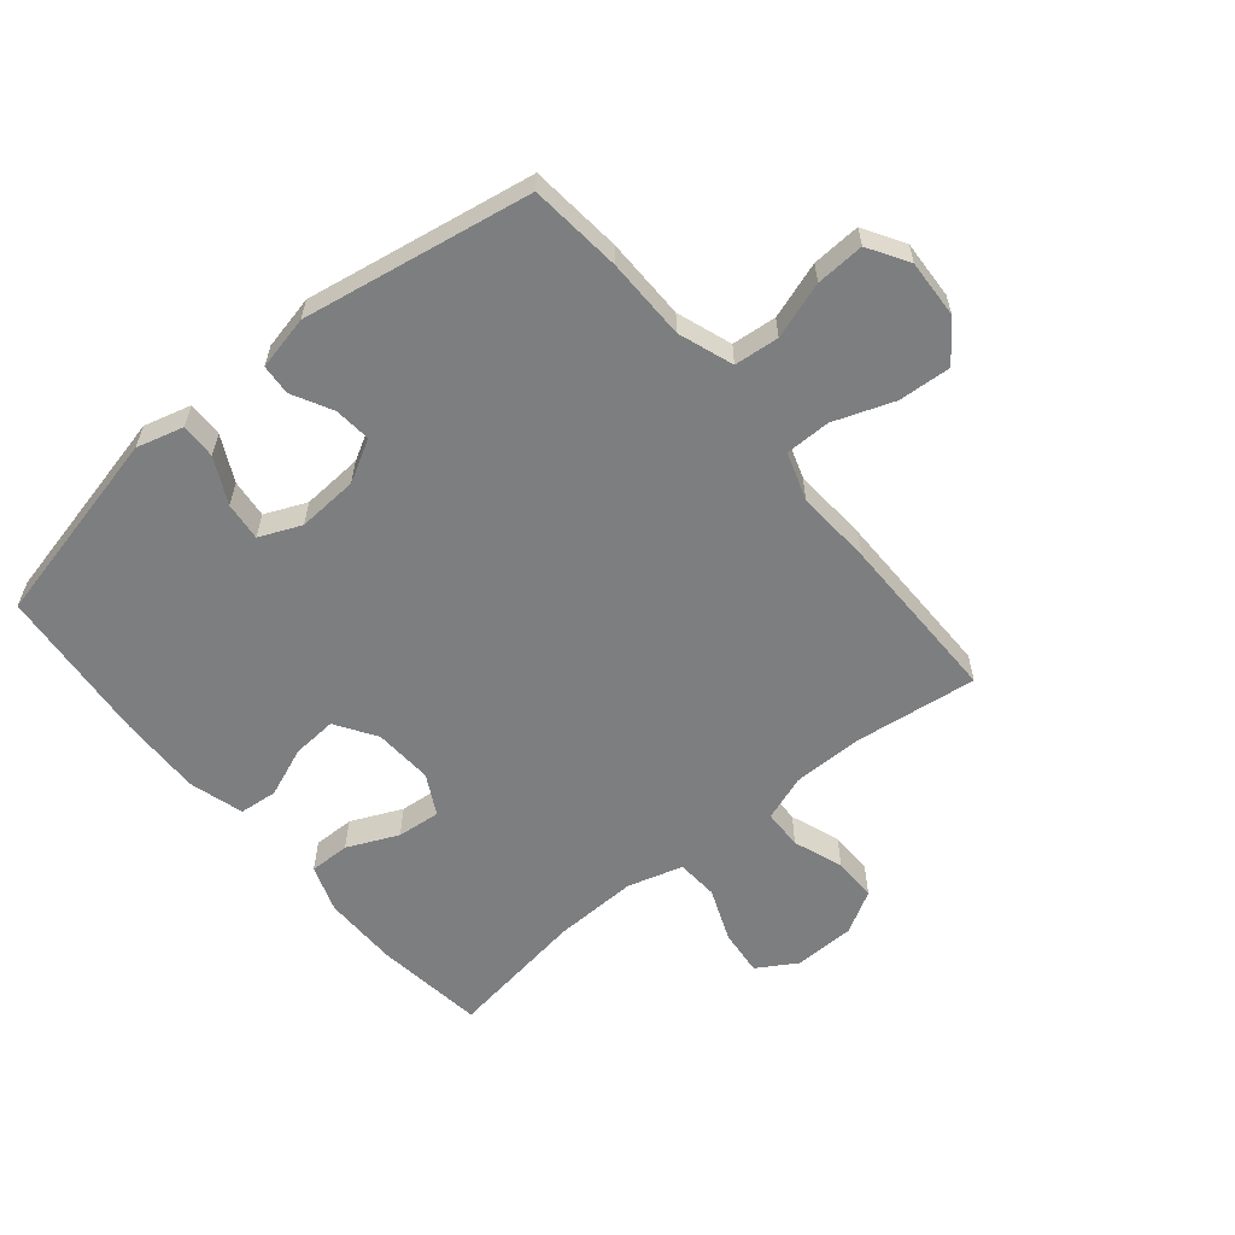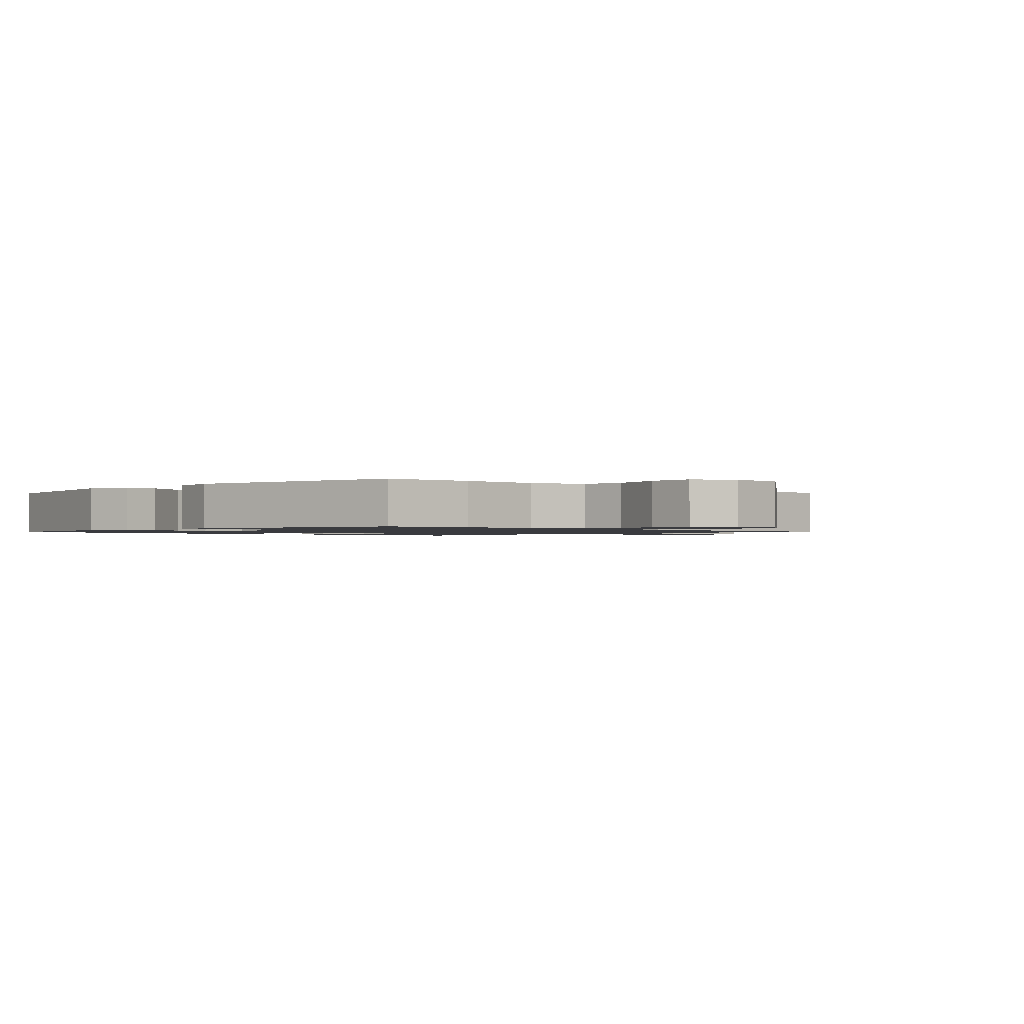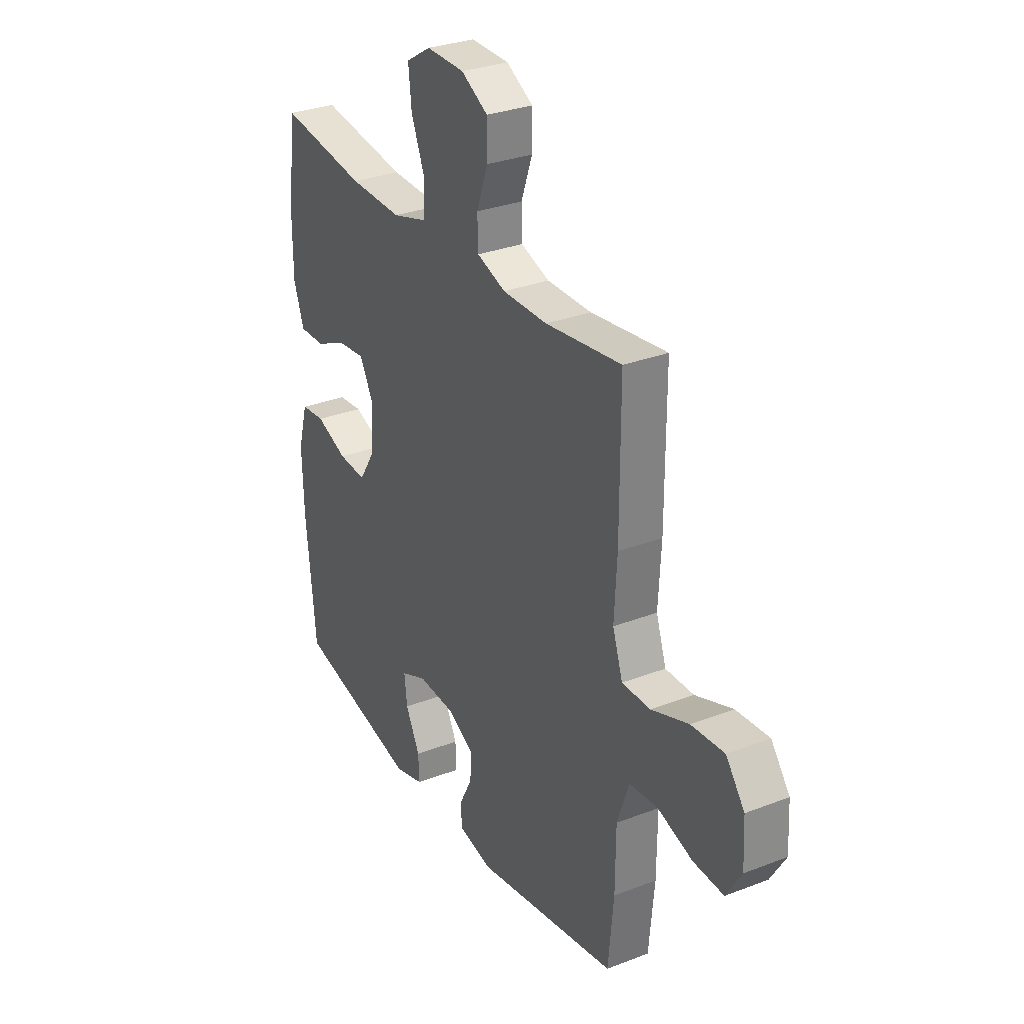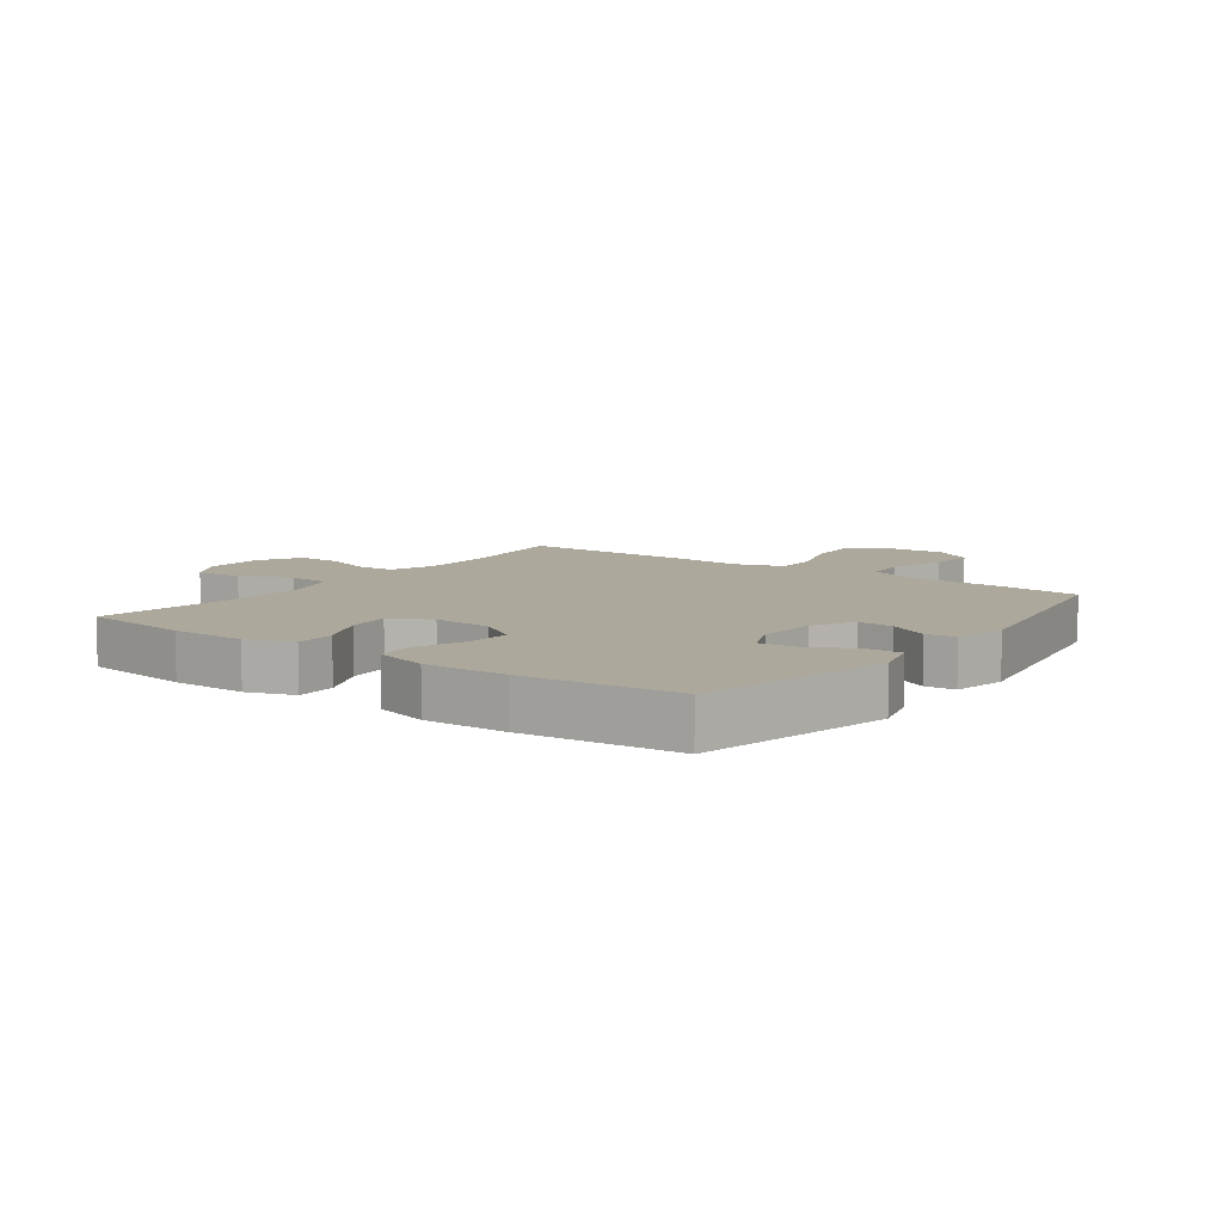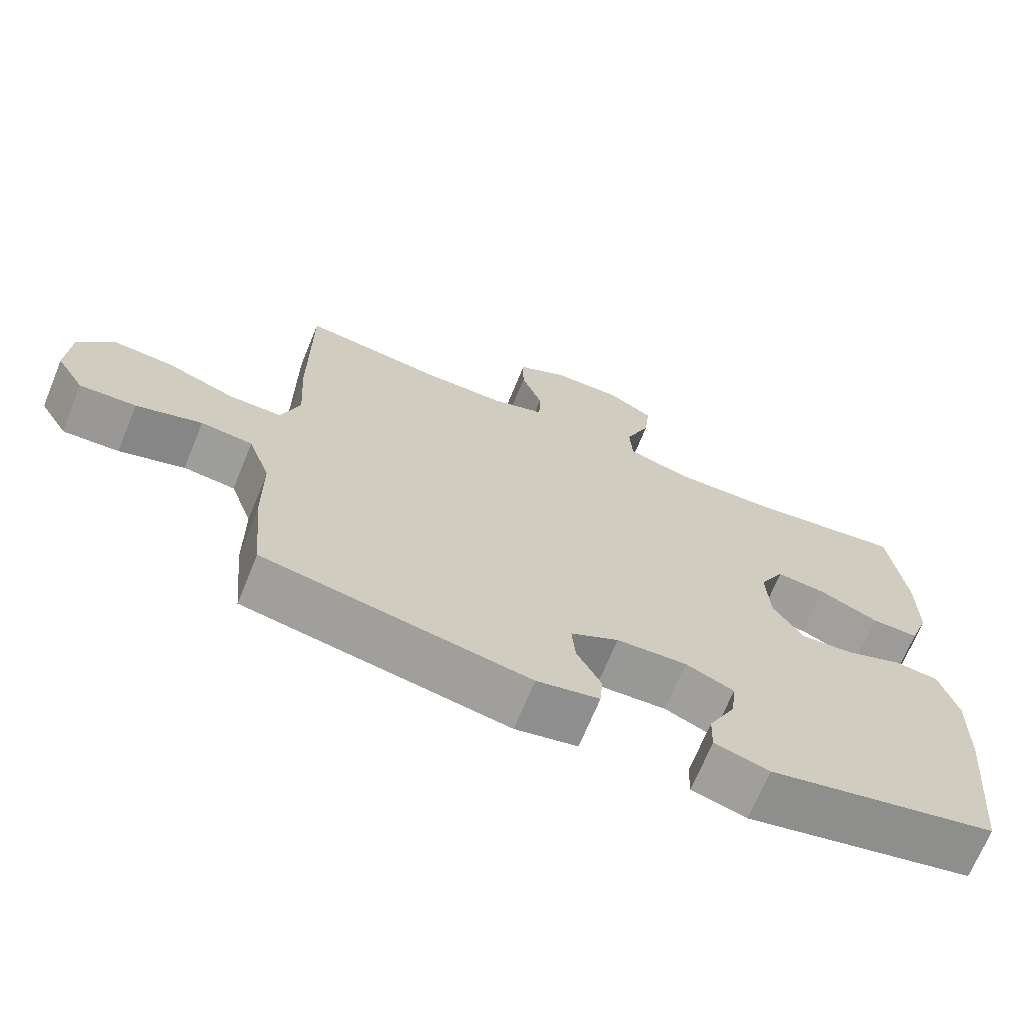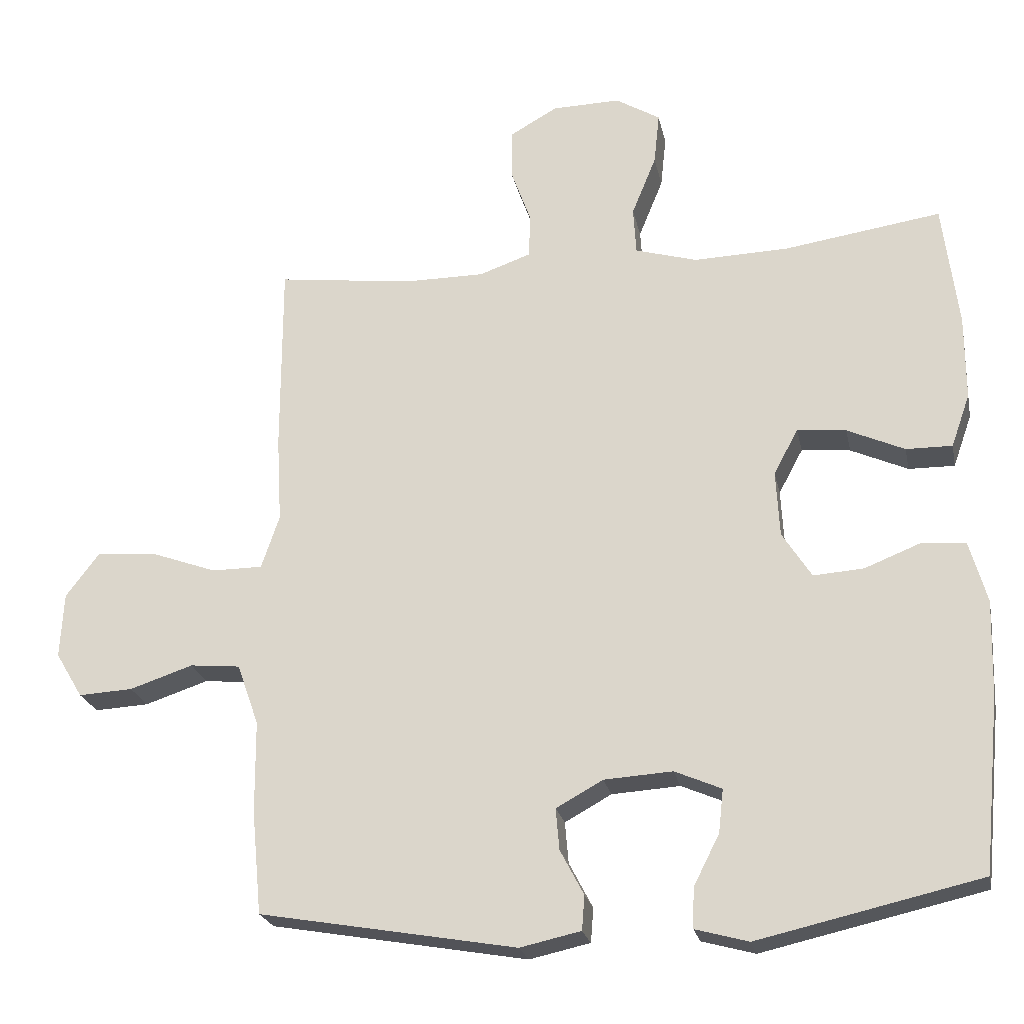
<metadata>
{"format":"obj","ext":"obj","renderer":"f3d","projection":"perspective","resolution":1024,"background":"white","views":[{"elev":-59.3,"azim":-140.2,"up":"+Y"},{"elev":-1.2,"azim":-134.0,"up":"+Y"},{"elev":30.4,"azim":-119.2,"up":"+Z"},{"elev":8.5,"azim":126.2,"up":"+Y"},{"elev":-69.5,"azim":-22.3,"up":"+Z"},{"elev":-23.3,"azim":11.6,"up":"+Z"}]}
</metadata>
<code>
v -0.5 0.07 -0.5
v -0.514 0.07 -0.352
v -0.515 0.07 -0.22
v -0.546 0.07 -0.132
v -0.618 0.07 -0.125
v -0.709 0.07 -0.155
v -0.787 0.07 -0.159
v -0.826 0.07 -0.094
v -0.821 0.07 0
v -0.773 0.07 0.063
v -0.688 0.07 0.057
v -0.592 0.07 0.022
v -0.519 0.07 0.022
v -0.493 0.07 0.099
v -0.5 0.07 0.222
v -0.5 0.07 0.5
v -0.304 0.07 0.475
v -0.189 0.07 0.475
v -0.115 0.07 0.501
v -0.113 0.07 0.565
v -0.142 0.07 0.645
v -0.142 0.07 0.716
v -0.073 0.07 0.755
v 0.025 0.07 0.757
v 0.089 0.07 0.718
v 0.081 0.07 0.643
v 0.046 0.07 0.557
v 0.05 0.07 0.489
v 0.139 0.07 0.463
v 0.275 0.07 0.467
v 0.5 0.07 0.5
v 0.522 0.07 0.322
v 0.522 0.07 0.2
v 0.495 0.07 0.124
v 0.429 0.07 0.125
v 0.347 0.07 0.162
v 0.277 0.07 0.169
v 0.242 0.07 0.104
v 0.247 0.07 0.009
v 0.289 0.07 -0.057
v 0.361 0.07 -0.052
v 0.442 0.07 -0.02
v 0.504 0.07 -0.026
v 0.529 0.07 -0.114
v 0.525 0.07 -0.248
v 0.5 0.07 -0.5
v 0.182 0.07 -0.572
v 0.106 0.07 -0.551
v 0.108 0.07 -0.494
v 0.145 0.07 -0.421
v 0.152 0.07 -0.359
v 0.085 0.07 -0.33
v -0.013 0.07 -0.336
v -0.08 0.07 -0.373
v -0.075 0.07 -0.432
v -0.041 0.07 -0.497
v -0.045 0.07 -0.546
v -0.132 0.07 -0.565
v -0.5 0 -0.5
v -0.514 0 -0.352
v -0.515 0 -0.22
v -0.546 0 -0.132
v -0.618 0 -0.125
v -0.709 0 -0.155
v -0.787 0 -0.159
v -0.826 0 -0.094
v -0.821 0 0
v -0.773 0 0.063
v -0.688 0 0.057
v -0.592 0 0.022
v -0.519 0 0.022
v -0.493 0 0.099
v -0.5 0 0.222
v -0.5 0 0.5
v -0.304 0 0.475
v -0.189 0 0.475
v -0.115 0 0.501
v -0.113 0 0.565
v -0.142 0 0.645
v -0.142 0 0.716
v -0.073 0 0.755
v 0.025 0 0.757
v 0.089 0 0.718
v 0.081 0 0.643
v 0.046 0 0.557
v 0.05 0 0.489
v 0.139 0 0.463
v 0.275 0 0.467
v 0.5 0 0.5
v 0.522 0 0.322
v 0.522 0 0.2
v 0.495 0 0.124
v 0.429 0 0.125
v 0.347 0 0.162
v 0.277 0 0.169
v 0.242 0 0.104
v 0.247 0 0.009
v 0.289 0 -0.057
v 0.361 0 -0.052
v 0.442 0 -0.02
v 0.504 0 -0.026
v 0.529 0 -0.114
v 0.525 0 -0.248
v 0.5 0 -0.5
v 0.182 0 -0.572
v 0.106 0 -0.551
v 0.108 0 -0.494
v 0.145 0 -0.421
v 0.152 0 -0.359
v 0.085 0 -0.33
v -0.013 0 -0.336
v -0.08 0 -0.373
v -0.075 0 -0.432
v -0.041 0 -0.497
v -0.045 0 -0.546
v -0.132 0 -0.565
f 55 56 57 58
f 54 55 58 1
f 53 54 1 2
f 52 53 2 3
f 47 48 49 50
f 47 50 51
f 46 47 51
f 45 46 51 52
f 41 42 43 44
f 40 41 44 45
f 33 34 35 36
f 33 36 37
f 30 31 32 33
f 29 30 33 37
f 28 29 37 38
f 24 25 26 27
f 24 27 28
f 23 24 28
f 20 21 22 23
f 19 20 23 28
f 18 19 28 38
f 14 15 16 17
f 13 14 17 18
f 9 10 11 12
f 9 12 13
f 8 9 13
f 5 6 7 8
f 4 5 8 13
f 40 45 52 3
f 13 18 38 39
f 13 39 40
f 3 4 13 40
f 116 115 114 113
f 59 116 113 112
f 60 59 112 111
f 61 60 111 110
f 108 107 106 105
f 109 108 105
f 109 105 104
f 110 109 104 103
f 102 101 100 99
f 103 102 99 98
f 94 93 92 91
f 95 94 91
f 91 90 89 88
f 95 91 88 87
f 96 95 87 86
f 85 84 83 82
f 86 85 82
f 86 82 81
f 81 80 79 78
f 86 81 78 77
f 96 86 77 76
f 75 74 73 72
f 76 75 72 71
f 70 69 68 67
f 71 70 67
f 71 67 66
f 66 65 64 63
f 71 66 63 62
f 61 110 103 98
f 97 96 76 71
f 98 97 71
f 98 71 62 61
f 1 59 60 2
f 2 60 61 3
f 3 61 62 4
f 4 62 63 5
f 5 63 64 6
f 6 64 65 7
f 7 65 66 8
f 8 66 67 9
f 9 67 68 10
f 10 68 69 11
f 11 69 70 12
f 12 70 71 13
f 13 71 72 14
f 14 72 73 15
f 15 73 74 16
f 16 74 75 17
f 17 75 76 18
f 18 76 77 19
f 19 77 78 20
f 20 78 79 21
f 21 79 80 22
f 22 80 81 23
f 23 81 82 24
f 24 82 83 25
f 25 83 84 26
f 26 84 85 27
f 27 85 86 28
f 28 86 87 29
f 29 87 88 30
f 30 88 89 31
f 31 89 90 32
f 32 90 91 33
f 33 91 92 34
f 34 92 93 35
f 35 93 94 36
f 36 94 95 37
f 37 95 96 38
f 38 96 97 39
f 39 97 98 40
f 40 98 99 41
f 41 99 100 42
f 42 100 101 43
f 43 101 102 44
f 44 102 103 45
f 45 103 104 46
f 46 104 105 47
f 47 105 106 48
f 48 106 107 49
f 49 107 108 50
f 50 108 109 51
f 51 109 110 52
f 52 110 111 53
f 53 111 112 54
f 54 112 113 55
f 55 113 114 56
f 56 114 115 57
f 57 115 116 58
f 58 116 59 1

</code>
